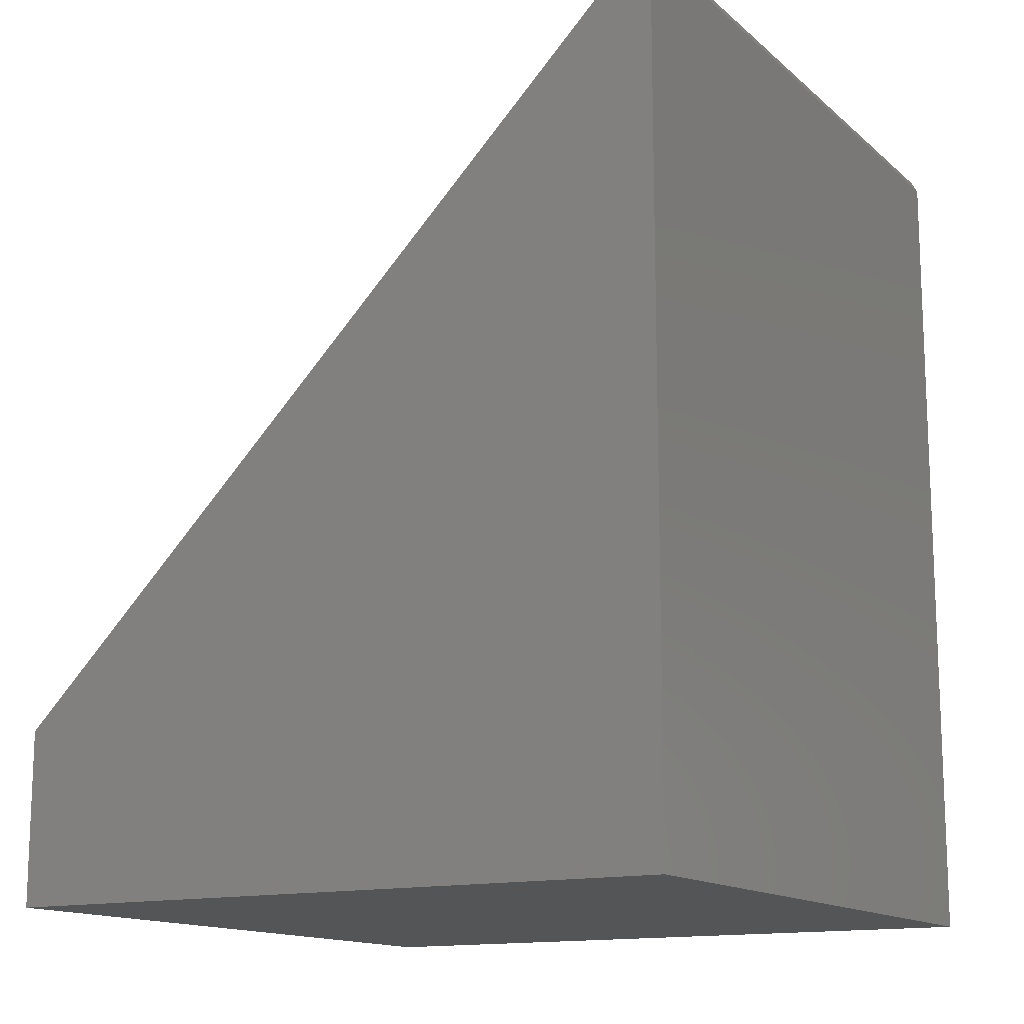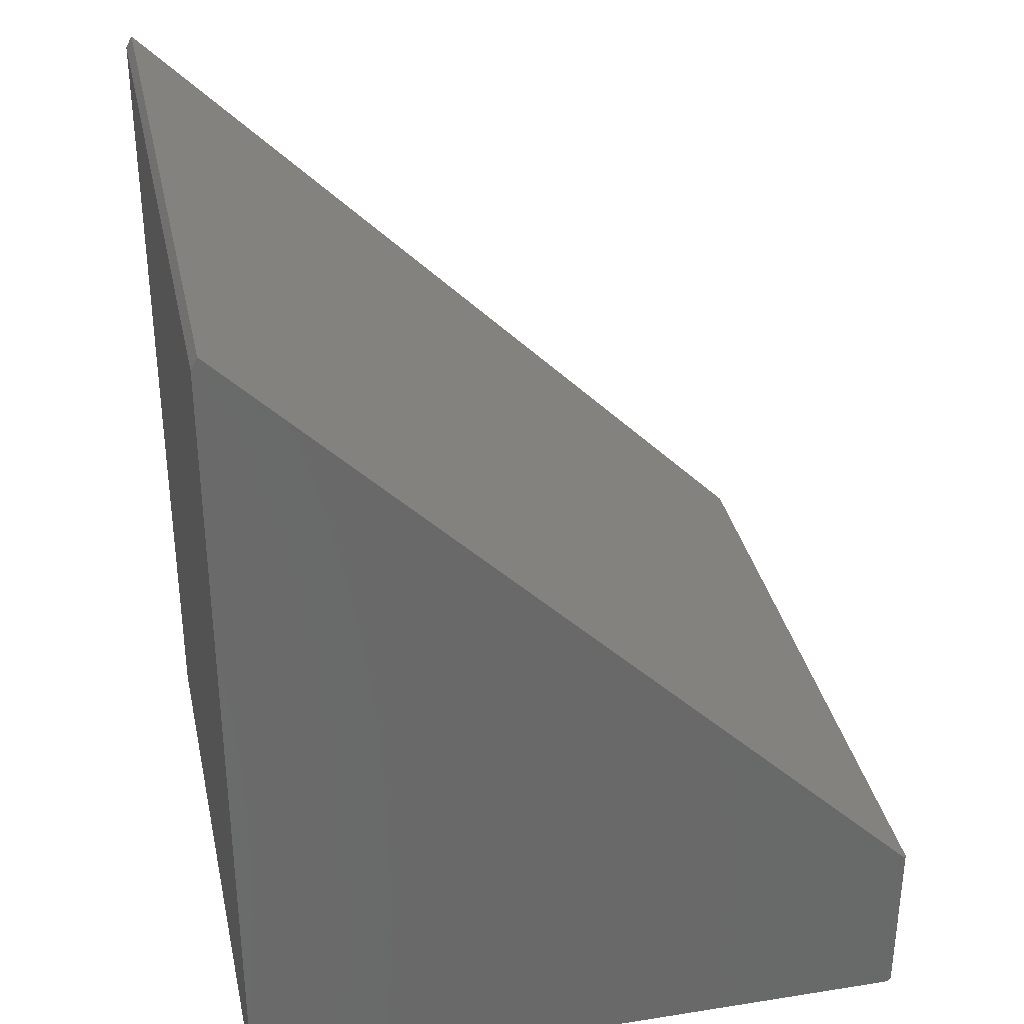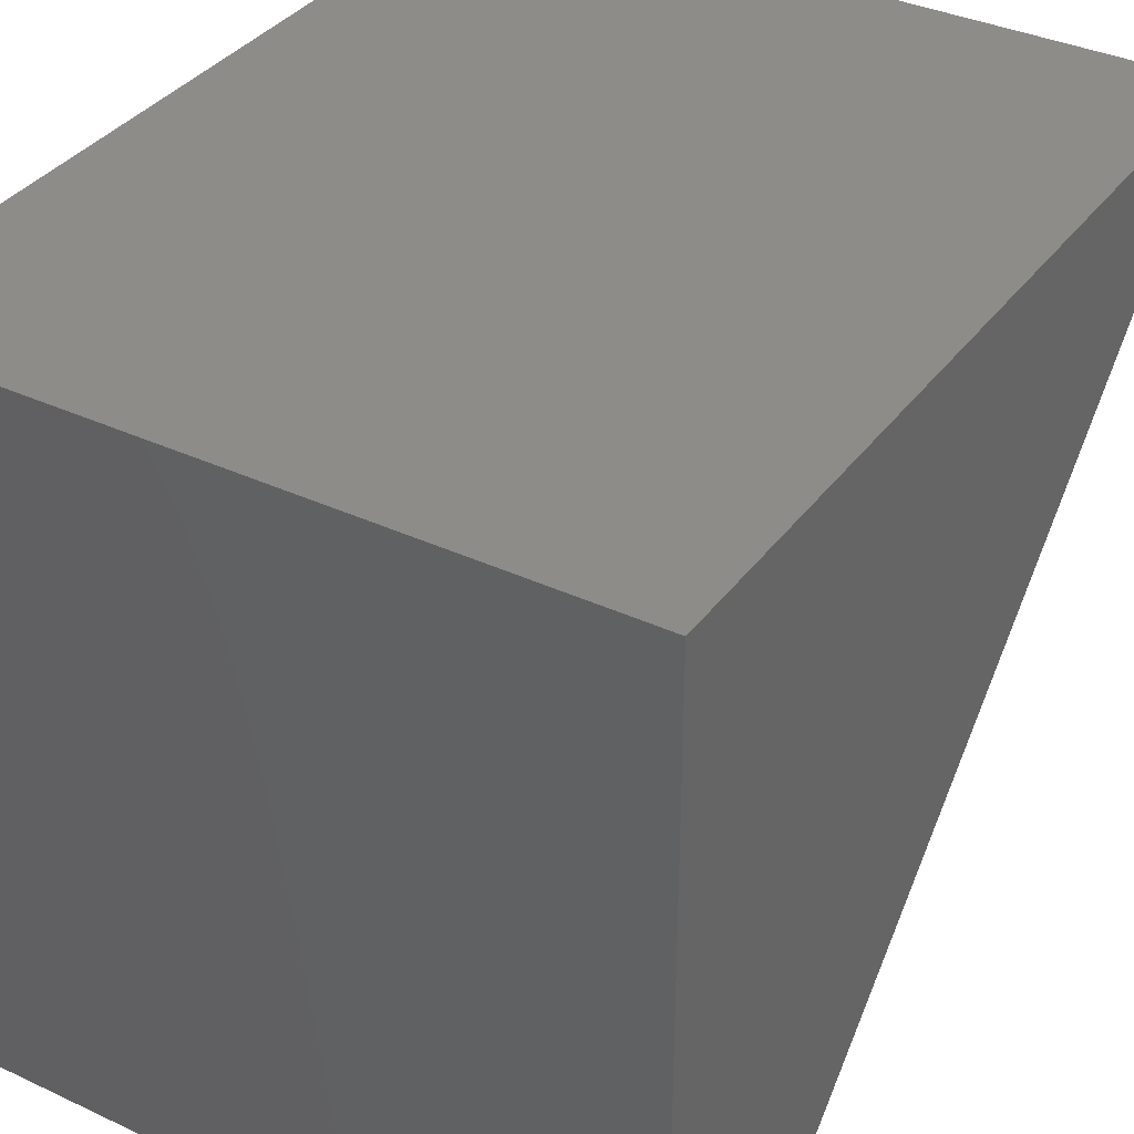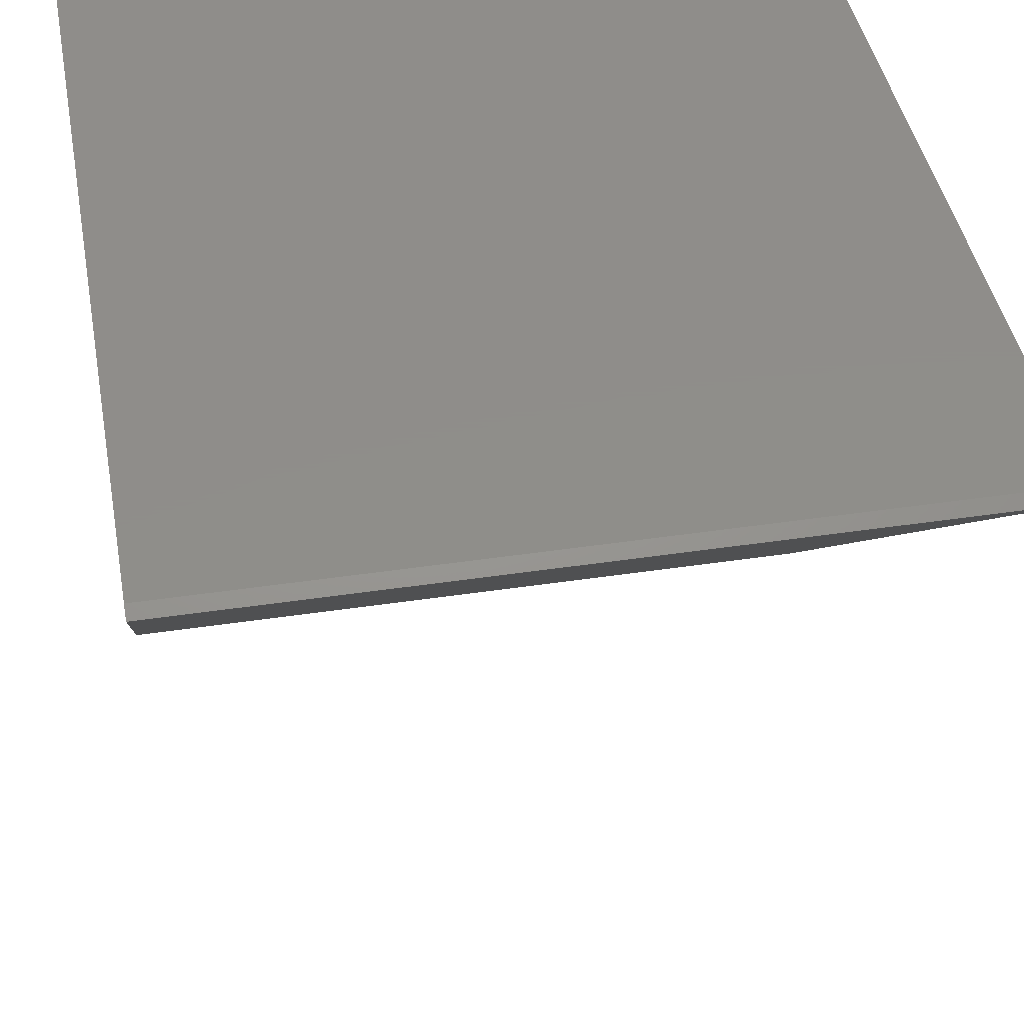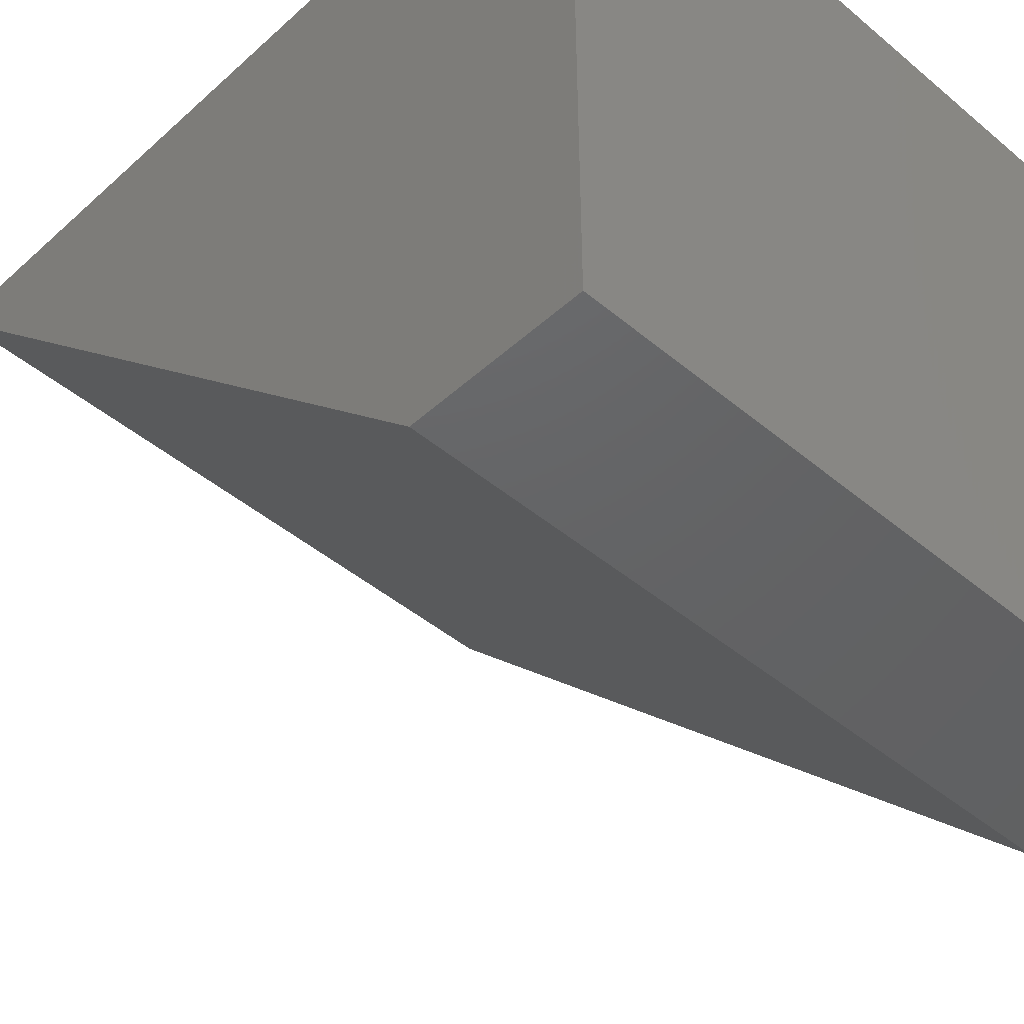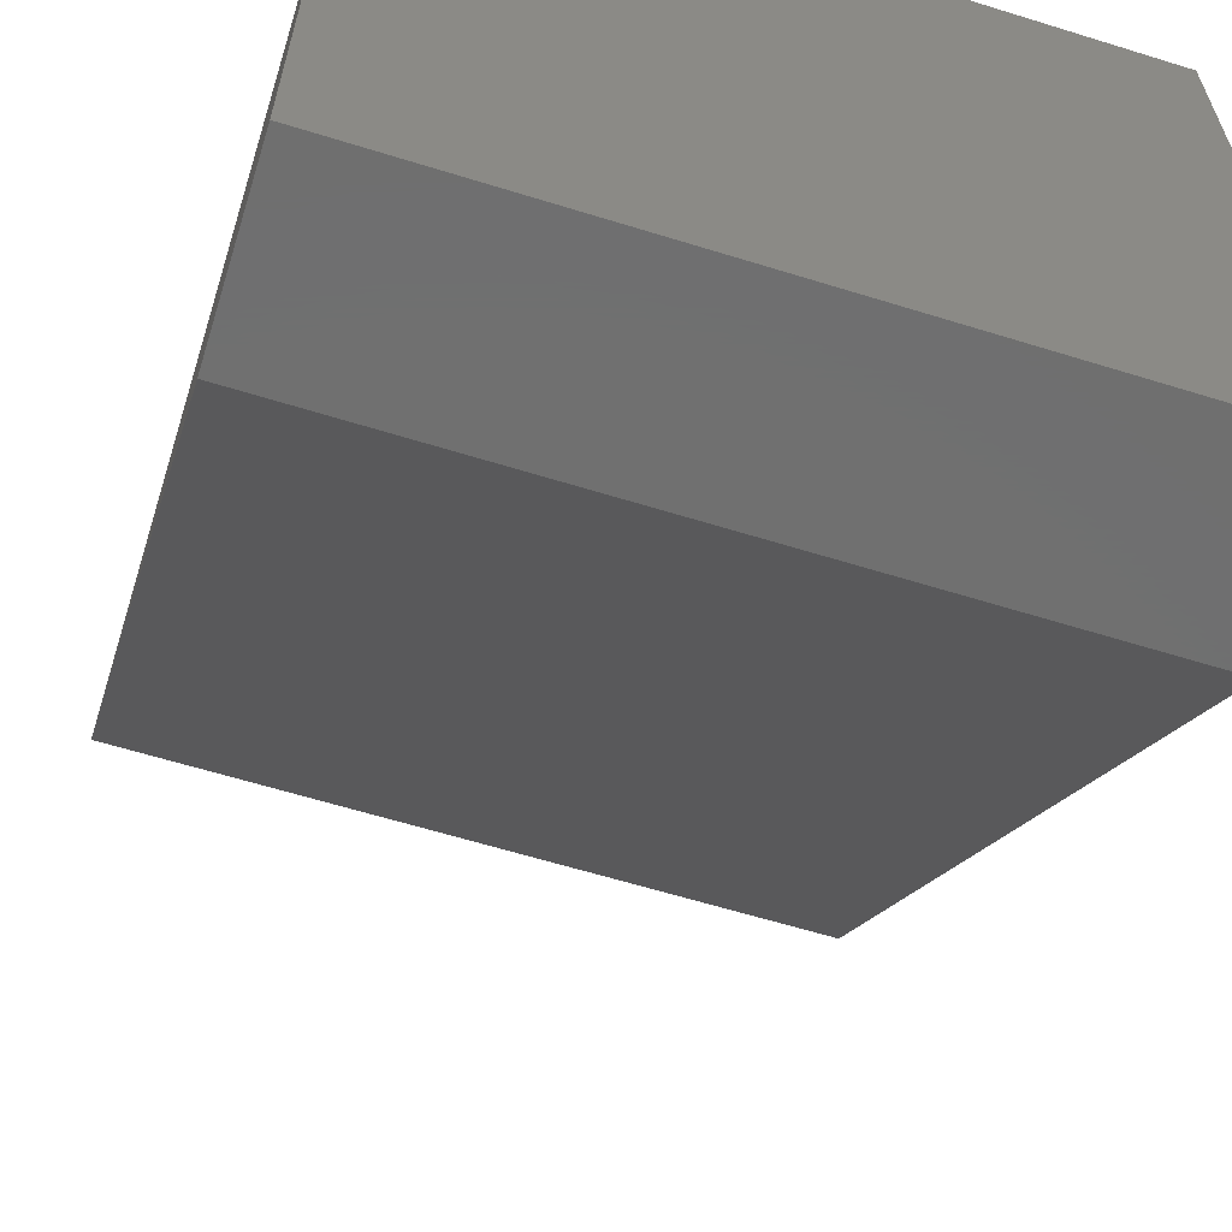
<metadata>
{"format":"stl","ext":"stl","renderer":"f3d","projection":"perspective","resolution":1024,"background":"white","views":[{"elev":-14.1,"azim":119.9,"up":"+Z"},{"elev":33.9,"azim":-102.1,"up":"+Z"},{"elev":36.0,"azim":-148.5,"up":"+Y"},{"elev":42.4,"azim":-10.2,"up":"+Y"},{"elev":-45.4,"azim":136.1,"up":"+Y"},{"elev":-61.8,"azim":162.5,"up":"+Y"}]}
</metadata>
<code>
# stl→obj: 26 verts, 48 faces
v -0.6016 0.5945 0.7445
v -0.6016 0.6 0.7344
v -0.6016 0.007812 0.1578
v -0.6016 0.6 -3.674e-17
v -0.6016 0.007812 -4.784e-19
v -0.5983 0.001474 0.1515
v -0.5962 0.0003829 0.1504
v -0.5938 -2.22e-16 0.15
v -0.5992 0.00225 0.1522
v -0.6 0.003158 0.1532
v 0 0.5945 0.7445
v 0 9.185e-18 0.15
v -0.6014 0.006469 0.1565
v -0.6011 0.005291 0.1553
v -0.6007 0.004179 0.1542
v 0 0 0
v 0 0.6 -3.674e-17
v 0 0.6 0.7344
v -0.5938 0 0
v -0.5993 0.002288 -1.401e-19
v -0.6002 0.003472 -2.126e-19
v -0.5981 0.001317 -8.062e-20
v -0.5953 0.0001501 -9.192e-21
v -0.5967 0.0005947 -3.641e-20
v -0.601 0.004823 -2.953e-19
v -0.6014 0.006288 -3.851e-19
f 1 2 3
f 3 2 4
f 3 4 5
f 6 7 8
f 9 6 10
f 1 3 11
f 12 11 3
f 12 3 13
f 12 13 14
f 12 14 15
f 12 15 10
f 12 10 6
f 12 6 8
f 16 17 12
f 12 17 18
f 12 18 11
f 4 2 17
f 17 2 18
f 18 2 11
f 11 2 1
f 12 8 16
f 16 8 19
f 20 21 22
f 17 16 19
f 4 17 19
f 4 19 23
f 4 23 24
f 4 24 22
f 4 22 21
f 21 25 26
f 21 26 5
f 21 5 4
f 3 26 13
f 3 5 26
f 13 26 25
f 13 25 14
f 25 21 14
f 14 21 15
f 21 10 15
f 6 24 7
f 10 21 9
f 9 21 20
f 9 20 6
f 6 20 22
f 6 22 24
f 19 8 23
f 23 8 7
f 23 7 24

</code>
